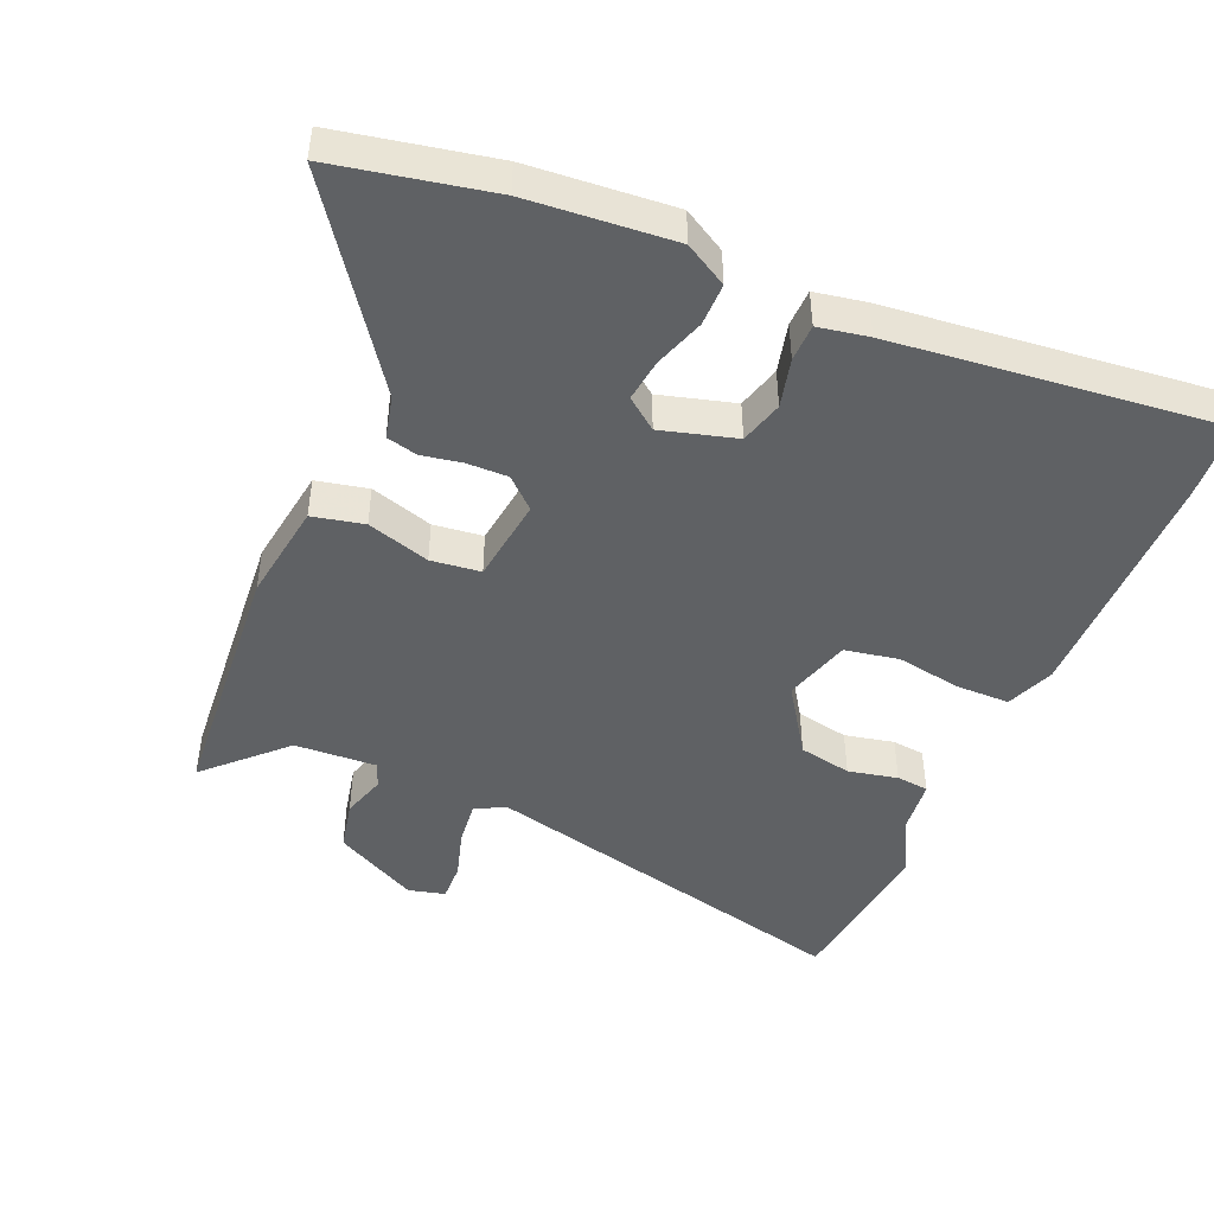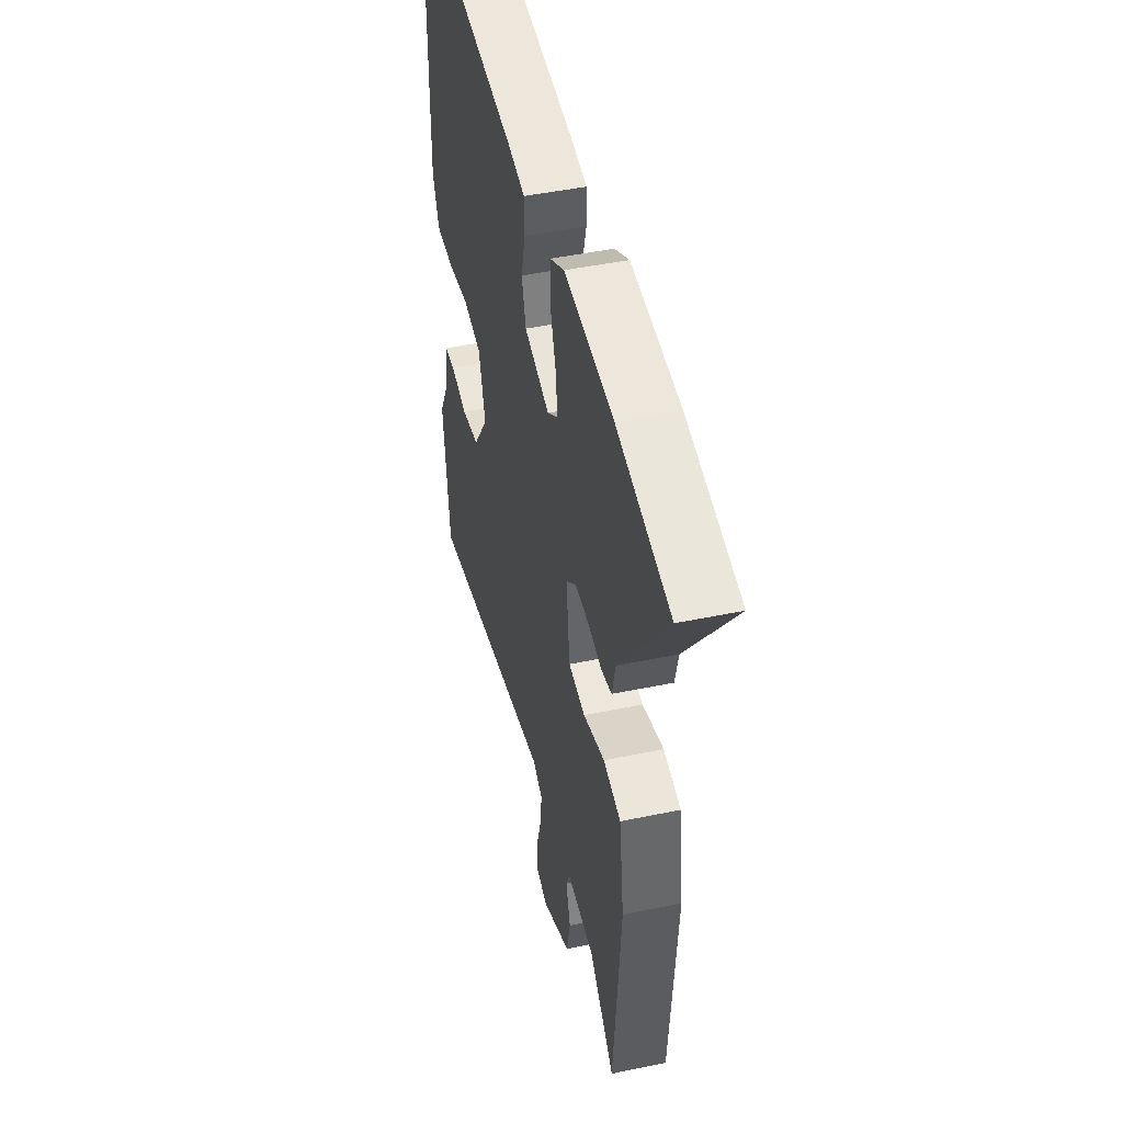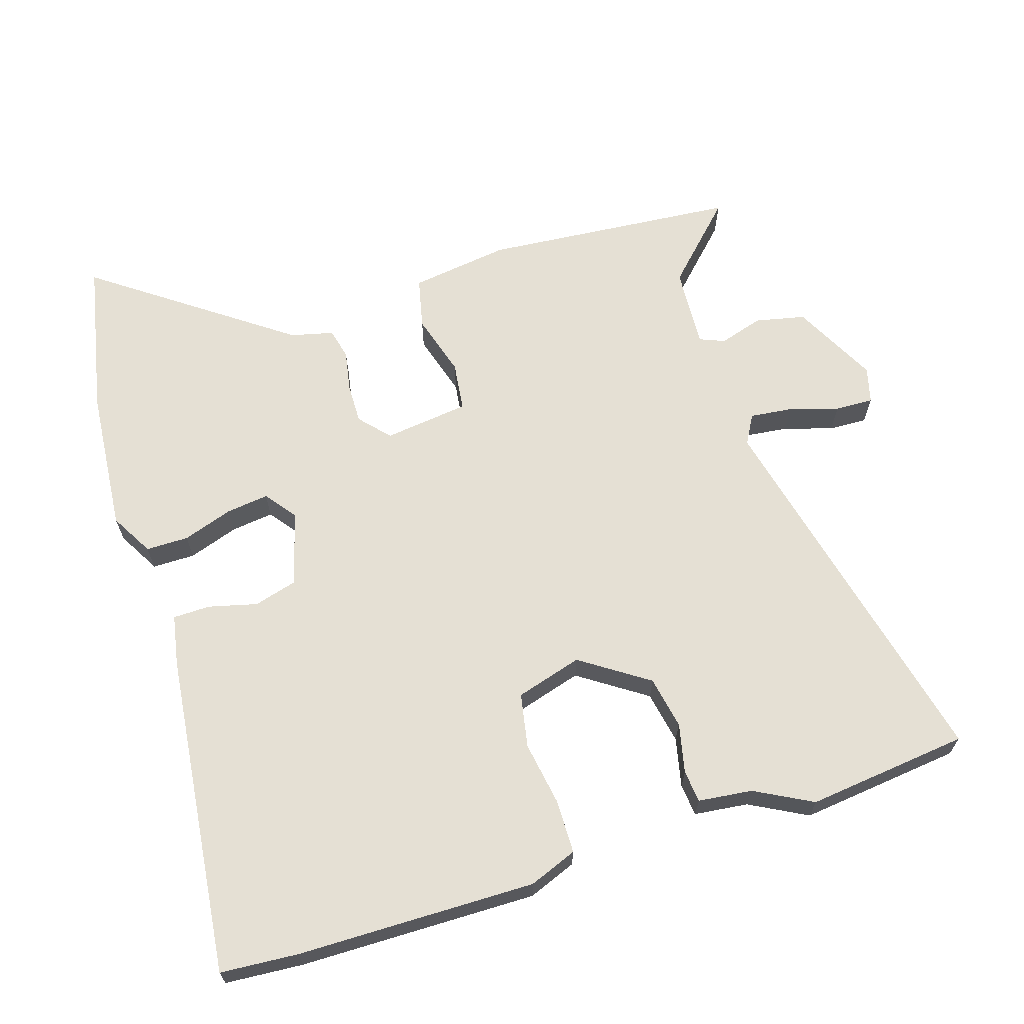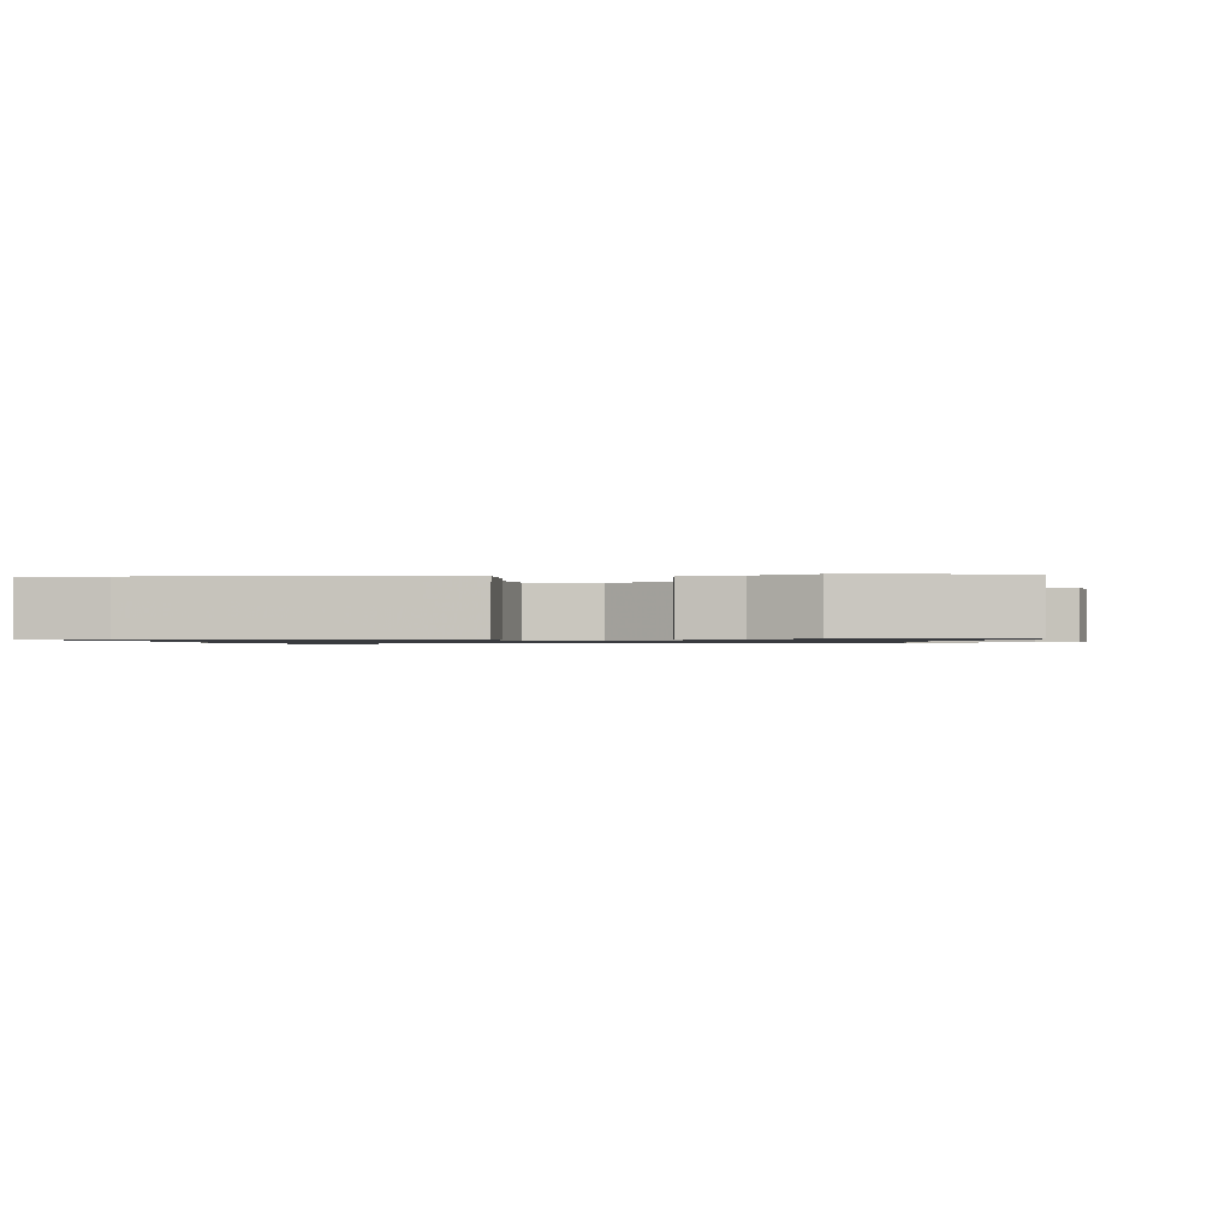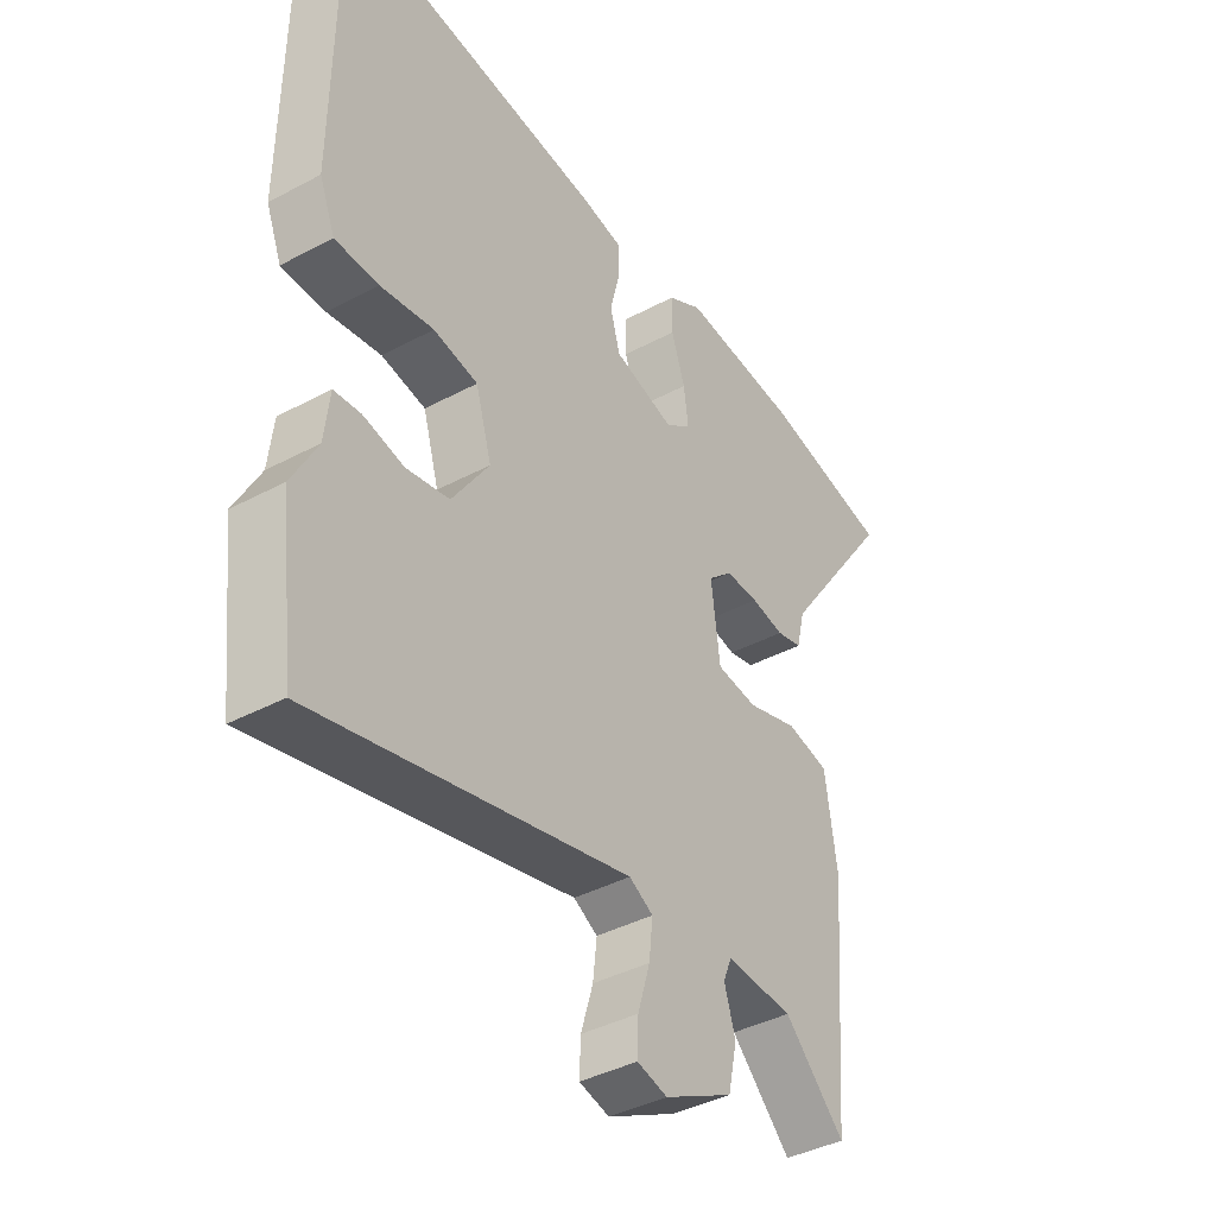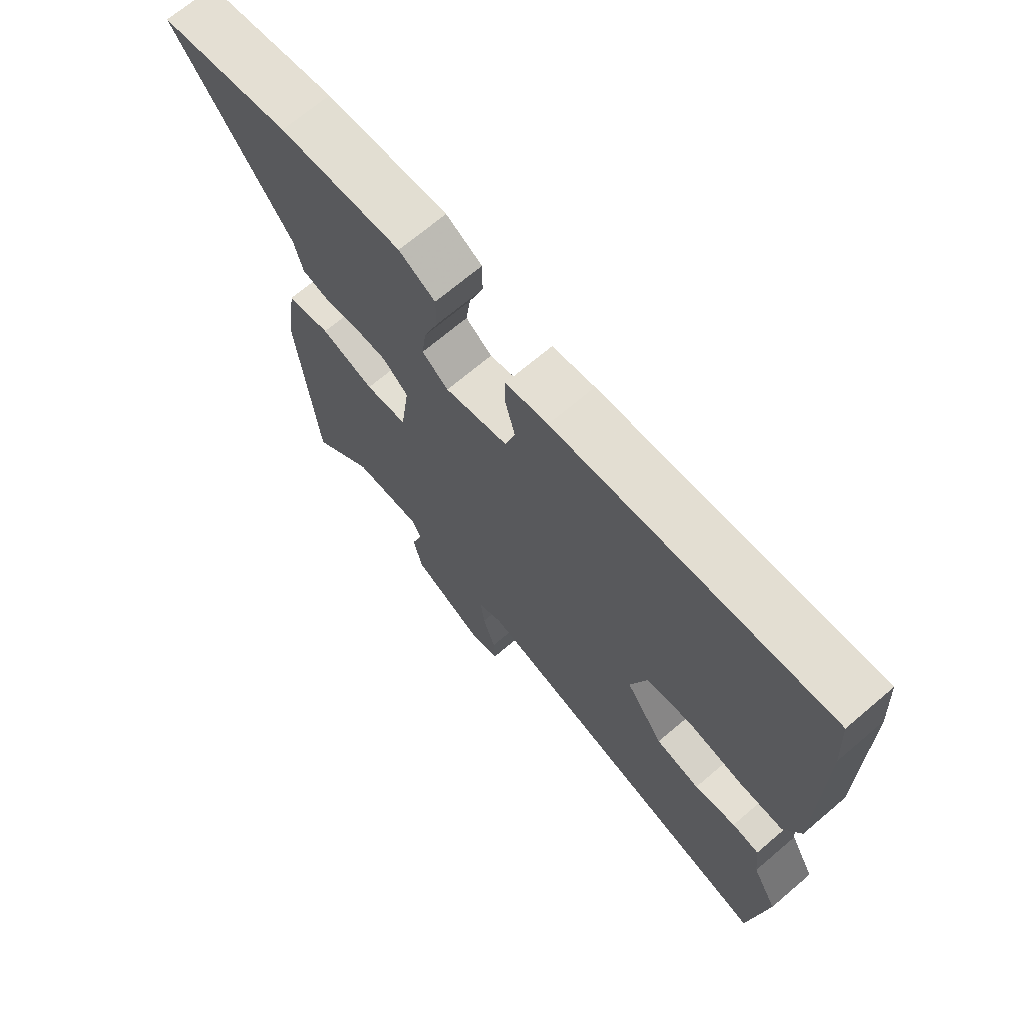
<metadata>
{"format":"obj","ext":"obj","renderer":"f3d","projection":"perspective","resolution":1024,"background":"white","views":[{"elev":-46.3,"azim":-23.3,"up":"+Y"},{"elev":46.4,"azim":-103.4,"up":"+Z"},{"elev":65.5,"azim":72.6,"up":"+Y"},{"elev":-0.9,"azim":95.6,"up":"+Y"},{"elev":-40.1,"azim":123.4,"up":"+Z"},{"elev":70.1,"azim":49.7,"up":"+Z"}]}
</metadata>
<code>
v 0.516 0.07 -0.361
v 0.488 0.07 -0.601
v -0.074 0.07 -0.468
v -0.117 0.07 -0.492
v -0.11 0.07 -0.555
v -0.088 0.07 -0.628
v -0.086 0.07 -0.685
v -0.14 0.07 -0.699
v -0.264 0.07 -0.635
v -0.28 0.07 -0.561
v -0.26 0.07 -0.496
v -0.275 0.07 -0.459
v -0.396 0.07 -0.466
v -0.505 0.07 -0.574
v -0.536 0.07 -0.197
v -0.515 0.07 -0.05
v -0.439 0.07 -0.033
v -0.346 0.07 -0.061
v -0.273 0.07 -0.052
v -0.257 0.07 0.074
v -0.301 0.07 0.114
v -0.361 0.07 0.113
v -0.421 0.07 0.102
v -0.467 0.07 0.113
v -0.482 0.07 0.176
v -0.687 0.07 0.462
v -0.457 0.07 0.509
v -0.243 0.07 0.527
v -0.18 0.07 0.491
v -0.18 0.07 0.428
v -0.205 0.07 0.354
v -0.213 0.07 0.291
v -0.167 0.07 0.256
v -0.057 0.07 0.287
v -0.039 0.07 0.351
v -0.057 0.07 0.423
v -0.056 0.07 0.478
v 0.018 0.07 0.492
v 0.497 0.07 0.545
v 0.505 0.07 0.43
v 0.508 0.07 0.077
v 0.48 0.07 0.006
v 0.401 0.07 0.005
v 0.305 0.07 0.021
v 0.225 0.07 0.006
v 0.196 0.07 -0.092
v 0.263 0.07 -0.192
v 0.341 0.07 -0.207
v 0.414 0.07 -0.191
v 0.462 0.07 -0.196
v 0.471 0.07 -0.276
v 0.516 0 -0.361
v 0.488 0 -0.601
v -0.074 0 -0.468
v -0.117 0 -0.492
v -0.11 0 -0.555
v -0.088 0 -0.628
v -0.086 0 -0.685
v -0.14 0 -0.699
v -0.264 0 -0.635
v -0.28 0 -0.561
v -0.26 0 -0.496
v -0.275 0 -0.459
v -0.396 0 -0.466
v -0.505 0 -0.574
v -0.536 0 -0.197
v -0.515 0 -0.05
v -0.439 0 -0.033
v -0.346 0 -0.061
v -0.273 0 -0.052
v -0.257 0 0.074
v -0.301 0 0.114
v -0.361 0 0.113
v -0.421 0 0.102
v -0.467 0 0.113
v -0.482 0 0.176
v -0.687 0 0.462
v -0.457 0 0.509
v -0.243 0 0.527
v -0.18 0 0.491
v -0.18 0 0.428
v -0.205 0 0.354
v -0.213 0 0.291
v -0.167 0 0.256
v -0.057 0 0.287
v -0.039 0 0.351
v -0.057 0 0.423
v -0.056 0 0.478
v 0.018 0 0.492
v 0.497 0 0.545
v 0.505 0 0.43
v 0.508 0 0.077
v 0.48 0 0.006
v 0.401 0 0.005
v 0.305 0 0.021
v 0.225 0 0.006
v 0.196 0 -0.092
v 0.263 0 -0.192
v 0.341 0 -0.207
v 0.414 0 -0.191
v 0.462 0 -0.196
v 0.471 0 -0.276
f 48 49 50 51
f 47 48 51 1
f 41 42 43 44
f 41 44 45
f 40 41 45
f 39 40 45
f 38 39 45
f 35 36 37 38
f 34 35 38 45
f 33 34 45 46
f 28 29 30 31
f 28 31 32
f 25 26 27 28
f 25 28 32
f 22 23 24 25
f 21 22 25 32
f 20 21 32 33
f 15 16 17 18
f 13 14 15 18
f 12 13 18 19
f 11 12 19 20
f 9 10 11
f 8 9 11
f 5 6 7 8
f 4 5 8 11
f 3 4 11 20
f 47 1 2 3
f 33 46 47
f 3 20 33 47
f 102 101 100 99
f 52 102 99 98
f 95 94 93 92
f 96 95 92
f 96 92 91
f 96 91 90
f 96 90 89
f 89 88 87 86
f 96 89 86 85
f 97 96 85 84
f 82 81 80 79
f 83 82 79
f 79 78 77 76
f 83 79 76
f 76 75 74 73
f 83 76 73 72
f 84 83 72 71
f 69 68 67 66
f 69 66 65 64
f 70 69 64 63
f 71 70 63 62
f 62 61 60
f 62 60 59
f 59 58 57 56
f 62 59 56 55
f 71 62 55 54
f 54 53 52 98
f 98 97 84
f 98 84 71 54
f 1 52 53 2
f 2 53 54 3
f 3 54 55 4
f 4 55 56 5
f 5 56 57 6
f 6 57 58 7
f 7 58 59 8
f 8 59 60 9
f 9 60 61 10
f 10 61 62 11
f 11 62 63 12
f 12 63 64 13
f 13 64 65 14
f 14 65 66 15
f 15 66 67 16
f 16 67 68 17
f 17 68 69 18
f 18 69 70 19
f 19 70 71 20
f 20 71 72 21
f 21 72 73 22
f 22 73 74 23
f 23 74 75 24
f 24 75 76 25
f 25 76 77 26
f 26 77 78 27
f 27 78 79 28
f 28 79 80 29
f 29 80 81 30
f 30 81 82 31
f 31 82 83 32
f 32 83 84 33
f 33 84 85 34
f 34 85 86 35
f 35 86 87 36
f 36 87 88 37
f 37 88 89 38
f 38 89 90 39
f 39 90 91 40
f 40 91 92 41
f 41 92 93 42
f 42 93 94 43
f 43 94 95 44
f 44 95 96 45
f 45 96 97 46
f 46 97 98 47
f 47 98 99 48
f 48 99 100 49
f 49 100 101 50
f 50 101 102 51
f 51 102 52 1

</code>
